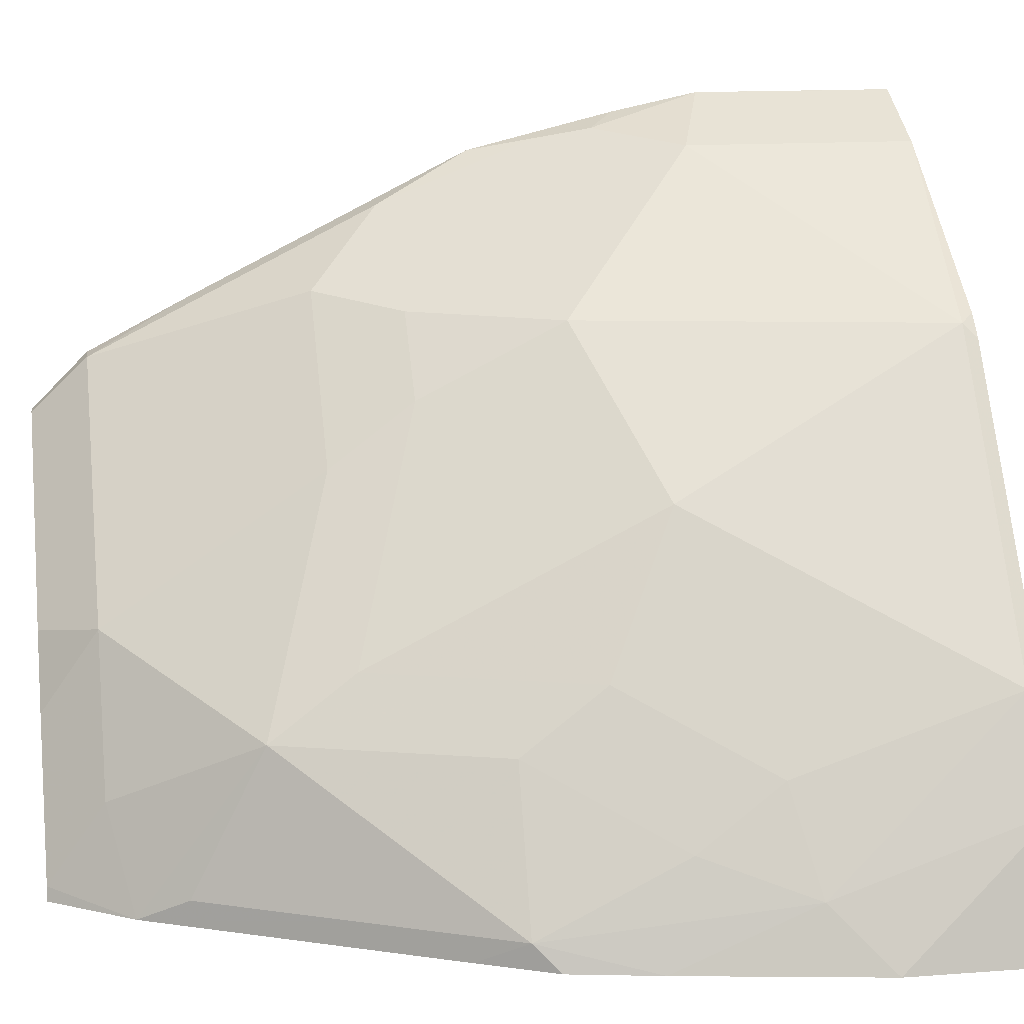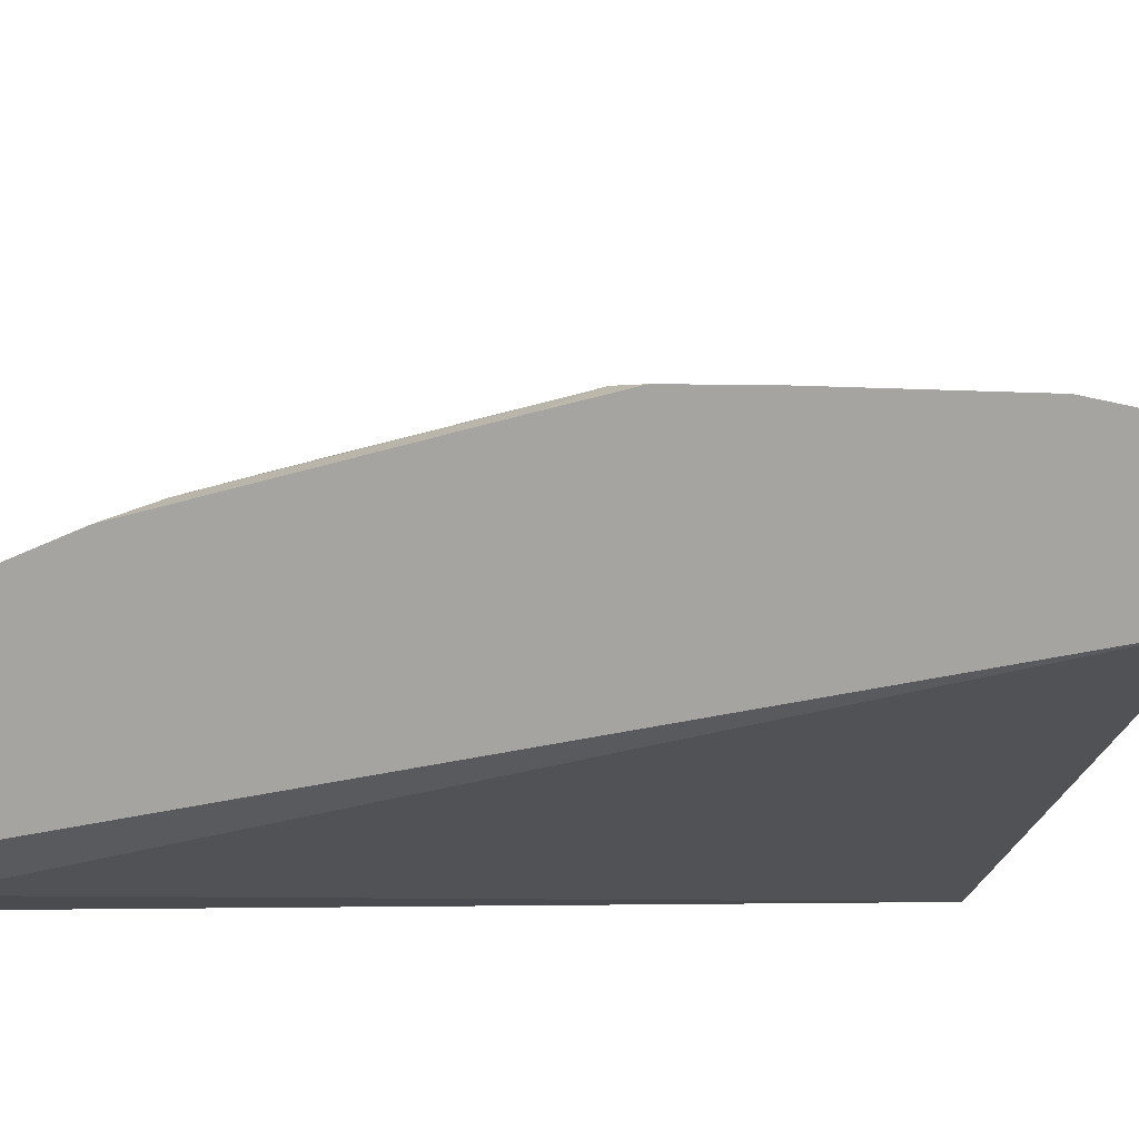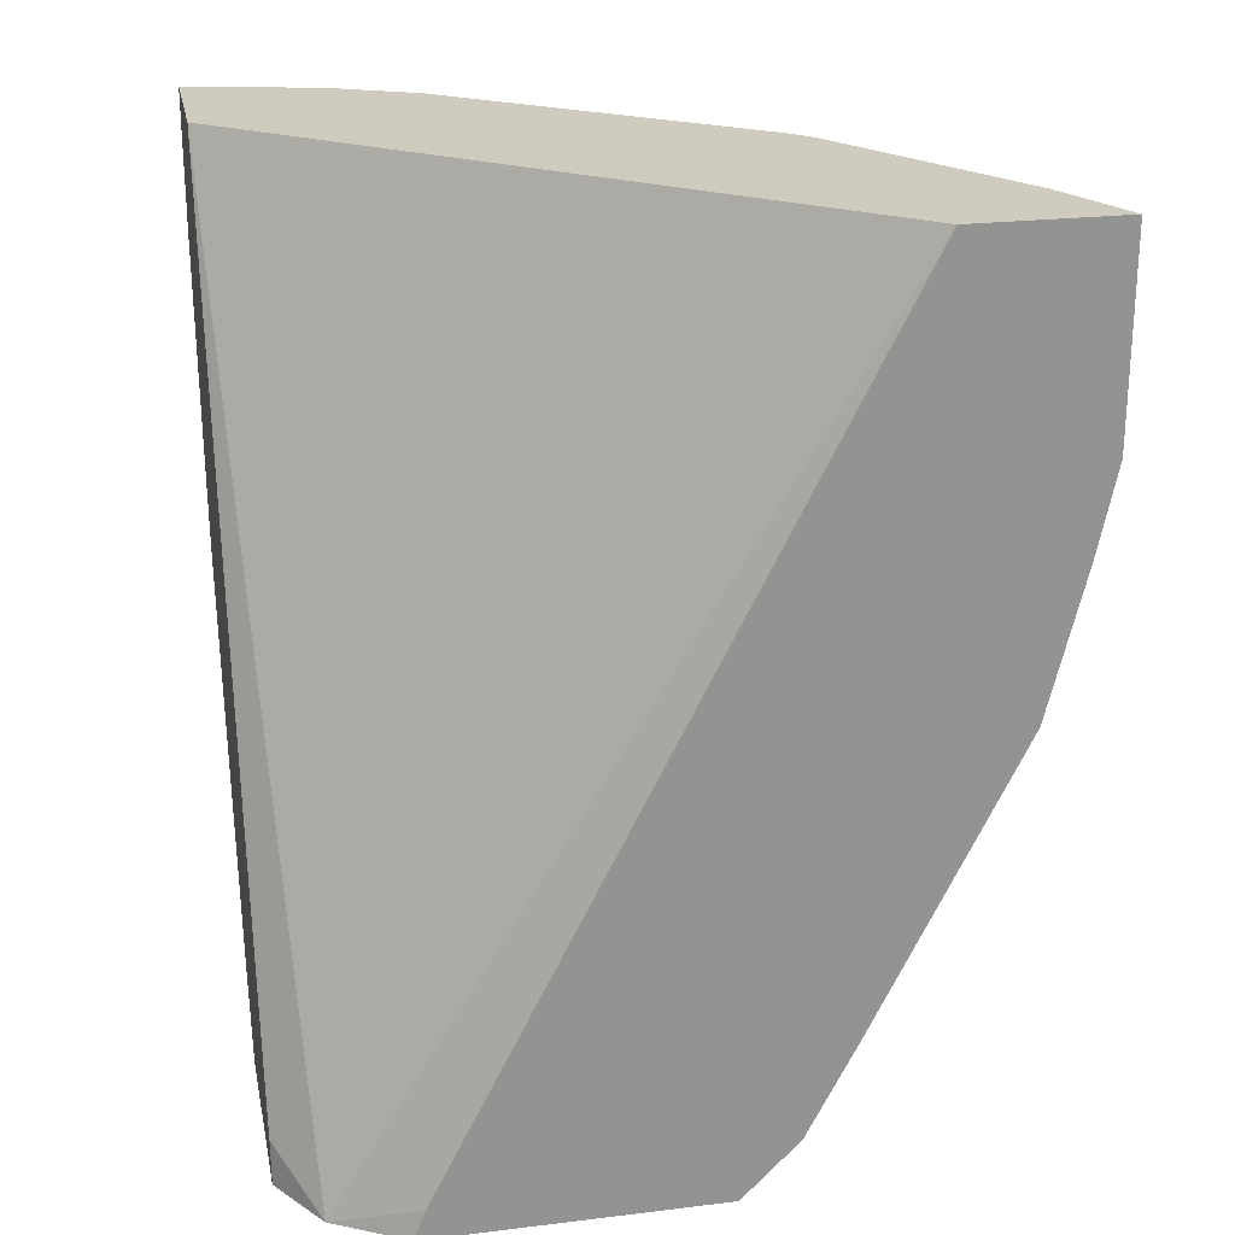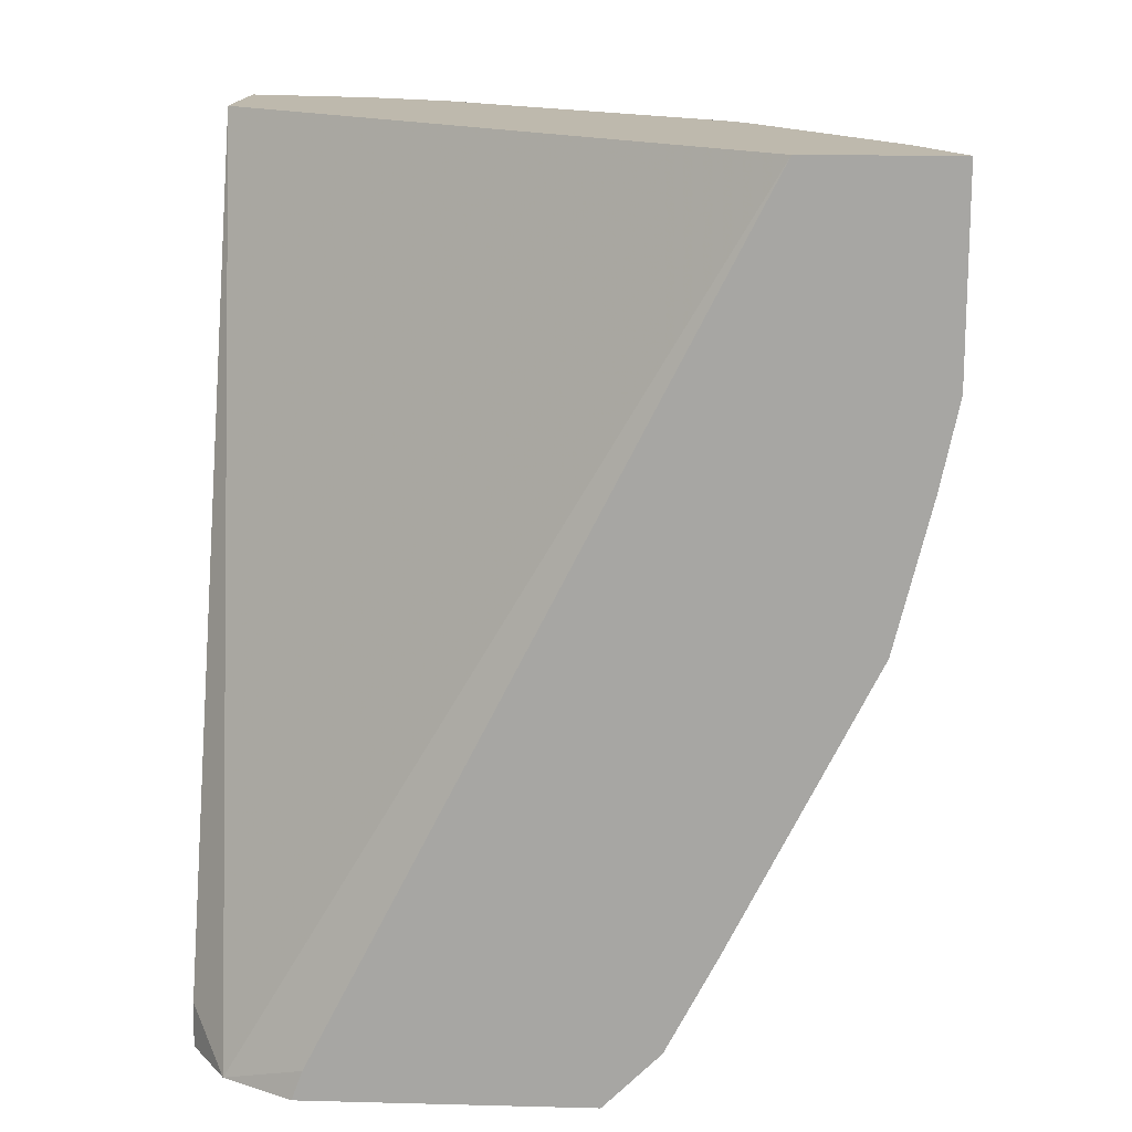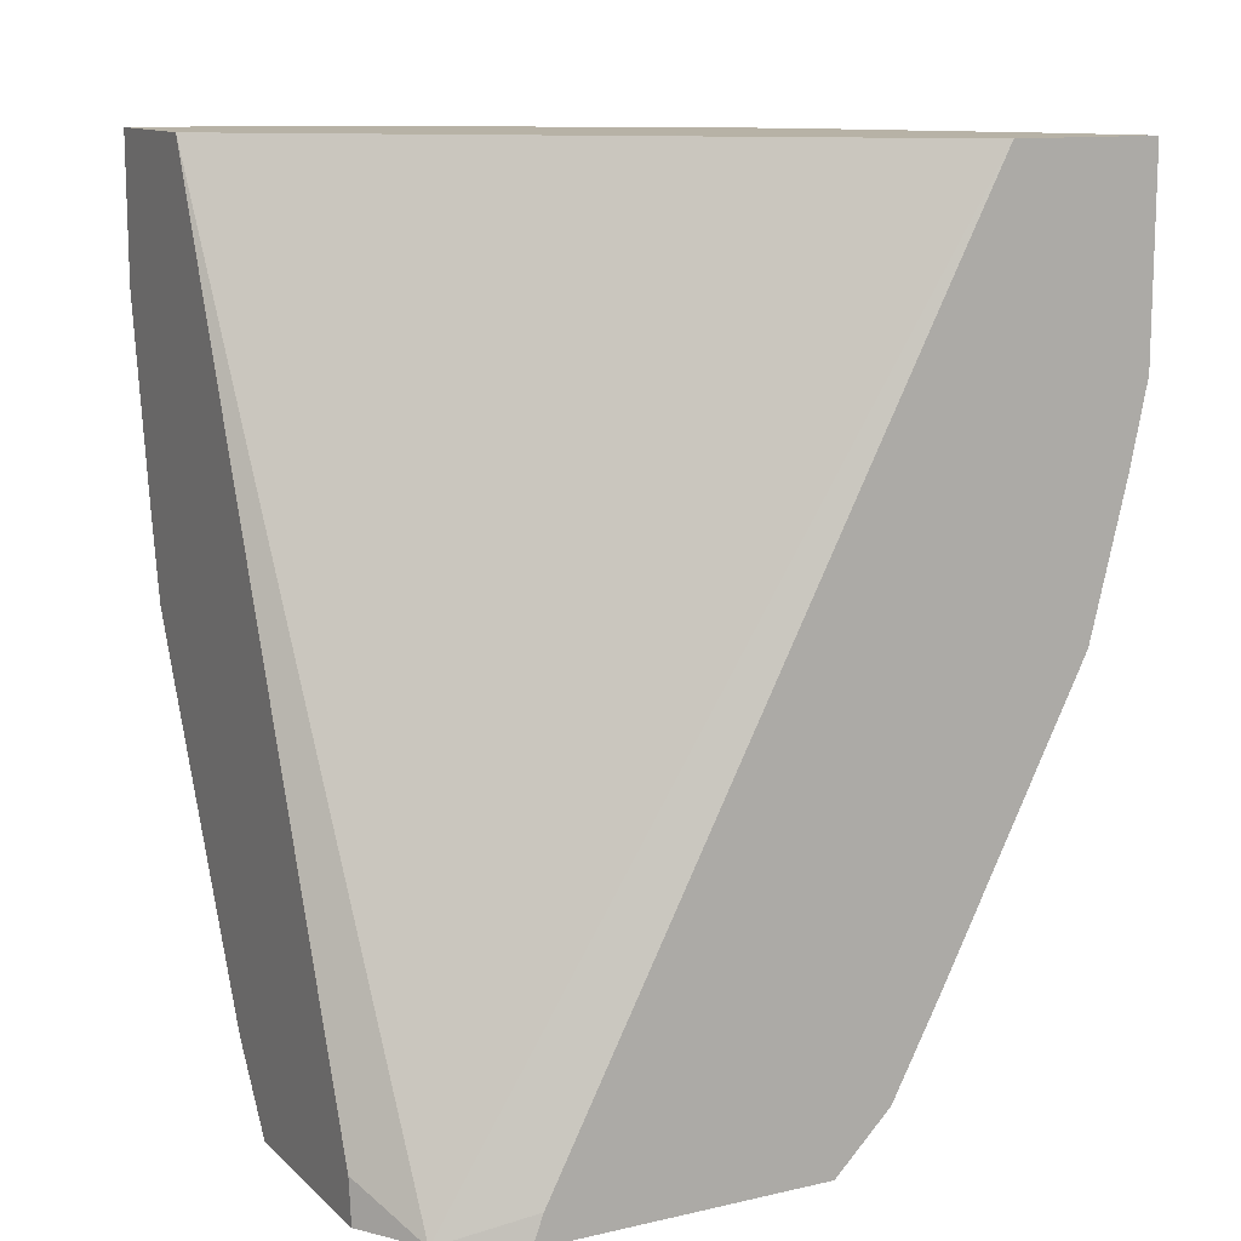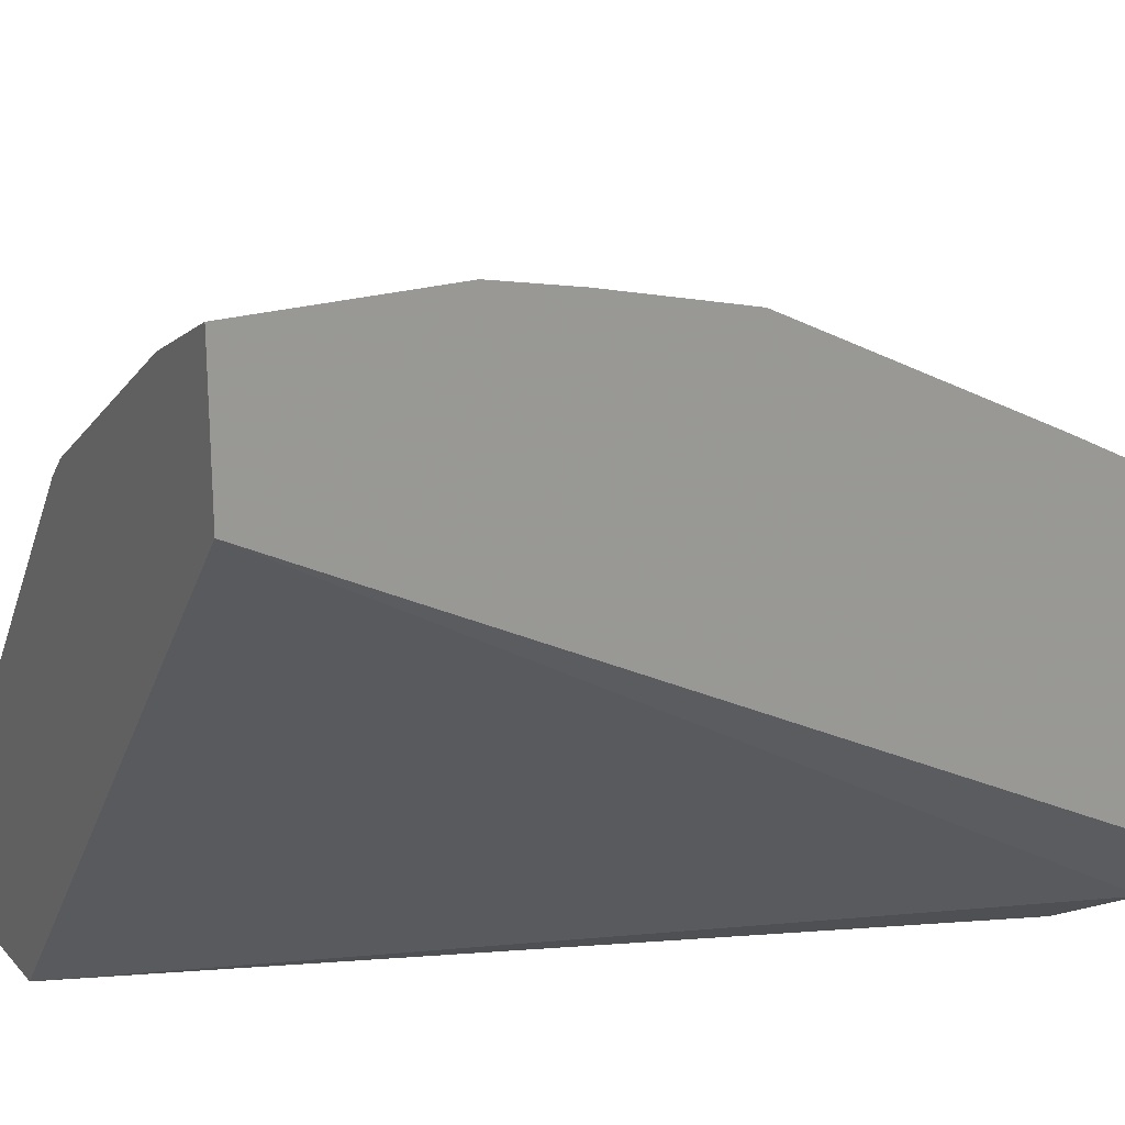
<metadata>
{"format":"obj","ext":"obj","renderer":"f3d","projection":"perspective","resolution":1024,"background":"white","views":[{"elev":14.4,"azim":80.7,"up":"+Z"},{"elev":-73.5,"azim":78.0,"up":"+Z"},{"elev":23.7,"azim":-101.5,"up":"+Y"},{"elev":15.3,"azim":-86.9,"up":"+Y"},{"elev":12.3,"azim":-118.0,"up":"+Y"},{"elev":21.3,"azim":-119.9,"up":"+Z"}]}
</metadata>
<code>
v 0.6253 -0.005208 0.2208
v 0.3995 -0.005208 0.4975
v 0.6971 -0.005208 0.2208
v 0.4548 -0.4189 0.2208
v 0.4204 -0.4409 0.241
v 0.3995 -0.005208 0.5718
v 0.3995 -0.4259 0.2824
v 0.6808 -0.005208 0.2861
v 0.6971 -0.07729 0.2208
v 0.4524 -0.4409 0.2208
v 0.3995 -0.4409 0.2768
v 0.4 -0.005208 0.5716
v 0.3995 -0.1053 0.5718
v 0.6613 -0.005208 0.3282
v 0.6579 -0.01199 0.335
v 0.6818 -0.1077 0.2512
v 0.6791 -0.1767 0.2208
v 0.5523 -0.4409 0.2208
v 0.3995 -0.4409 0.4203
v 0.4426 -0.005208 0.5503
v 0.4187 -0.09571 0.5622
v 0.4426 -0.1196 0.5503
v 0.3995 -0.1483 0.5628
v 0.4127 -0.1615 0.5562
v 0.5536 -0.005208 0.4717
v 0.5502 -0.01199 0.4785
v 0.5861 -0.1555 0.4067
v 0.622 -0.1914 0.335
v 0.6579 -0.1196 0.2991
v 0.6639 -0.1615 0.2692
v 0.6639 -0.2333 0.2333
v 0.6701 -0.2208 0.2208
v 0.5506 -0.4409 0.2276
v 0.5804 -0.401 0.2208
v 0.405 -0.4409 0.4203
v 0.3995 -0.4259 0.4354
v 0.5435 -0.005208 0.4818
v 0.4067 -0.1914 0.5503
v 0.5144 -0.1914 0.4785
v 0.3995 -0.2219 0.5449
v 0.5861 -0.299 0.335
v 0.5921 -0.3409 0.305
v 0.628 -0.2333 0.305
v 0.628 -0.305 0.2333
v 0.6522 -0.2574 0.2208
v 0.5562 -0.4127 0.2692
v 0.5147 -0.4409 0.2994
v 0.5921 -0.3768 0.2333
v 0.4922 -0.4409 0.3333
v 0.5204 -0.4127 0.3409
v 0.4127 -0.4127 0.4486
v 0.3995 -0.4127 0.4486
v 0.4127 -0.2691 0.5203
v 0.4486 -0.305 0.4845
v 0.4785 -0.2632 0.4785
v 0.5144 -0.2632 0.4426
v 0.3995 -0.2936 0.509
v 0.4127 -0.3409 0.4845
v 0.5204 -0.305 0.4127
v 0.3995 -0.3654 0.4731
f 28 43 30
f 30 43 31
f 31 43 42
f 31 42 44
f 31 44 45
f 33 46 50
f 33 34 46
f 33 50 47
f 28 42 43
f 34 48 42
f 31 45 32
f 28 41 42
f 22 24 38
f 27 41 28
f 27 39 41
f 26 39 27
f 25 37 26
f 24 40 38
f 23 40 24
f 22 39 26
f 20 22 26
f 20 26 37
f 19 35 36
f 18 34 33
f 34 42 46
f 28 30 29
f 34 45 44
f 42 59 50
f 35 49 50
f 55 59 56
f 54 59 55
f 53 58 54
f 51 54 58
f 51 60 52
f 51 57 60
f 51 58 57
f 50 54 51
f 50 59 54
f 47 50 49
f 17 31 32
f 42 48 44
f 34 44 48
f 42 50 46
f 41 56 59
f 40 58 53
f 40 57 58
f 39 56 41
f 39 55 56
f 39 54 55
f 38 54 39
f 38 53 54
f 38 40 53
f 36 51 52
f 35 51 36
f 35 50 51
f 41 59 42
f 16 31 17
f 22 38 39
f 16 29 30
f 2 57 40
f 2 60 57
f 2 52 60
f 2 36 52
f 2 19 36
f 2 11 19
f 2 7 11
f 2 5 7
f 1 5 2
f 1 4 5
f 1 10 4
f 1 18 10
f 2 40 23
f 1 34 18
f 1 32 45
f 1 17 32
f 1 9 17
f 1 3 9
f 1 8 3
f 1 14 8
f 1 25 14
f 1 37 25
f 16 30 31
f 1 12 20
f 1 6 12
f 1 2 6
f 1 45 34
f 2 23 13
f 1 20 37
f 3 8 9
f 2 13 6
f 15 29 16
f 15 27 28
f 15 26 27
f 14 26 15
f 14 25 26
f 13 22 21
f 13 24 22
f 13 23 24
f 12 22 20
f 12 21 22
f 12 13 21
f 9 16 17
f 15 28 29
f 8 15 16
f 8 16 9
f 5 10 18
f 5 18 33
f 5 33 47
f 5 47 49
f 5 49 35
f 4 10 5
f 5 35 19
f 5 19 11
f 5 11 7
f 6 13 12
f 8 14 15

</code>
